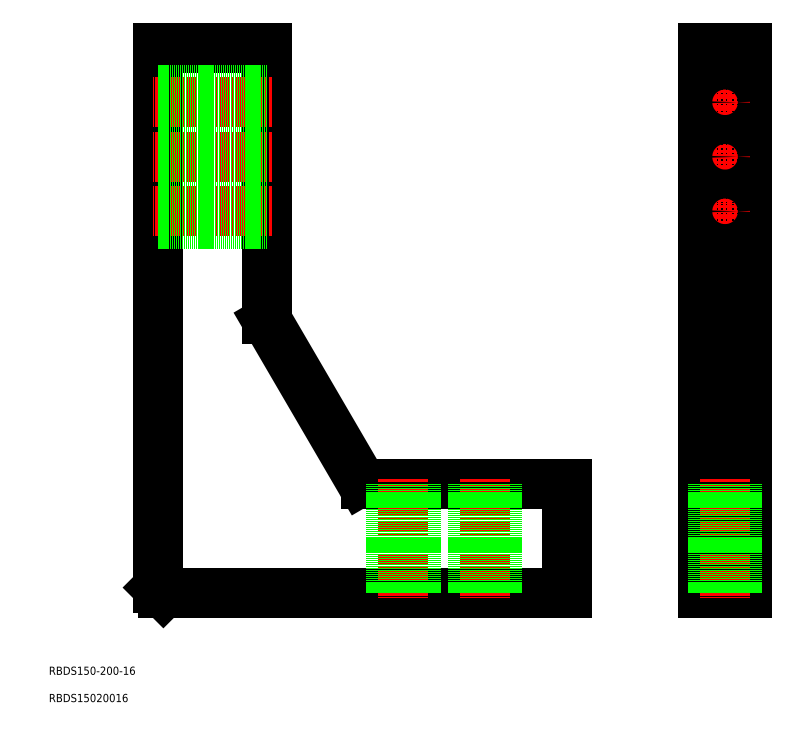
<metadata>
{"format":"dxf","ext":"dxf","renderer":"ezdxf+matplotlib","layout":"modelspace","background":"white","min_lineweight":24,"dpi":150}
</metadata>
<code>
0
SECTION
2
ENTITIES
0
LINE
8
0
10
52
20
50
30
0
11
200
21
50
31
0
0
LINE
8
0
10
50
20
52
30
0
11
52
21
50
31
0
0
LINE
8
0
10
50
20
250
30
0
11
50
21
52
31
0
0
LINE
8
0
10
250
20
50
30
0
11
266
21
50
31
0
0
LINE
8
0
10
266
20
50
30
0
11
266
21
250
31
0
0
LINE
8
0
10
266
20
250
30
0
11
250
21
250
31
0
0
LINE
8
0
10
250
20
250
30
0
11
250
21
50
31
0
0
LINE
8
0
10
250
20
90
30
0
11
266
21
90
31
0
0
LINE
8
0
10
200
20
50
30
0
11
200
21
90
31
0
0
LINE
8
0
10
200
20
90
30
0
11
126.1
21
90
31
0
0
ARC
8
0
10
126.1
20
92
30
0
40
2
50
210.3
51
270
0
LINE
8
0
10
124.4
20
90.99
30
0
11
90.27
21
149.5
31
0
0
ARC
8
0
10
92
20
150.5
30
0
40
2
50
180
51
210.3
0
LINE
8
0
10
90
20
150.5
30
0
11
90
21
250
31
0
0
LINE
8
0
10
90
20
250
30
0
11
50
21
250
31
0
0
LINE
8
0
10
250
20
150
30
0
11
266
21
150
31
0
0
LINE
8
CENTER
10
92
20
230
30
0
11
48
21
230
31
0
0
LINE
8
0
10
90
20
225.5
30
0
11
50
21
225.5
31
0
0
LINE
8
0
10
90
20
234.5
30
0
11
50
21
234.5
31
0
0
LINE
8
CENTER
10
92
20
210
30
0
11
48
21
210
31
0
0
LINE
8
0
10
90
20
205.5
30
0
11
50
21
205.5
31
0
0
LINE
8
0
10
90
20
214.5
30
0
11
50
21
214.5
31
0
0
LINE
8
CENTER
10
92
20
190
30
0
11
48
21
190
31
0
0
LINE
8
0
10
90
20
185.5
30
0
11
50
21
185.5
31
0
0
LINE
8
0
10
90
20
194.5
30
0
11
50
21
194.5
31
0
0
LINE
8
CENTER
10
258
20
92
30
0
11
258
21
48
31
0
0
LINE
8
0
10
262.5
20
90
30
0
11
262.5
21
50
31
0
0
LINE
8
0
10
253.5
20
90
30
0
11
253.5
21
50
31
0
0
LINE
8
CENTER
10
170
20
92
30
0
11
170
21
48
31
0
0
LINE
8
0
10
174.5
20
90
30
0
11
174.5
21
50
31
0
0
LINE
8
0
10
165.5
20
90
30
0
11
165.5
21
50
31
0
0
LINE
8
CENTER
10
140
20
92
30
0
11
140
21
48
31
0
0
LINE
8
0
10
144.5
20
90
30
0
11
144.5
21
50
31
0
0
LINE
8
0
10
135.5
20
90
30
0
11
135.5
21
50
31
0
0
LINE
8
CENTER
10
264.5
20
230
30
0
11
251.5
21
230
31
0
0
LINE
8
CENTER
10
258
20
236.5
30
0
11
258
21
223.5
31
0
0
CIRCLE
8
0
10
258
20
230
30
0
40
4.5
0
LINE
8
CENTER
10
264.5
20
210
30
0
11
251.5
21
210
31
0
0
LINE
8
CENTER
10
258
20
216.5
30
0
11
258
21
203.5
31
0
0
CIRCLE
8
0
10
258
20
210
30
0
40
4.5
0
LINE
8
CENTER
10
264.5
20
190
30
0
11
251.5
21
190
31
0
0
LINE
8
CENTER
10
258
20
196.5
30
0
11
258
21
183.5
31
0
0
CIRCLE
8
0
10
258
20
190
30
0
40
4.5
0
TEXT
8
0
10
10
20
10
30
0
40
3
1
RBDS15020016
0
TEXT
8
0
10
10
20
20
30
0
40
3
1
RBDS150-200-16
0
ENDSEC
0
EOF

</code>
